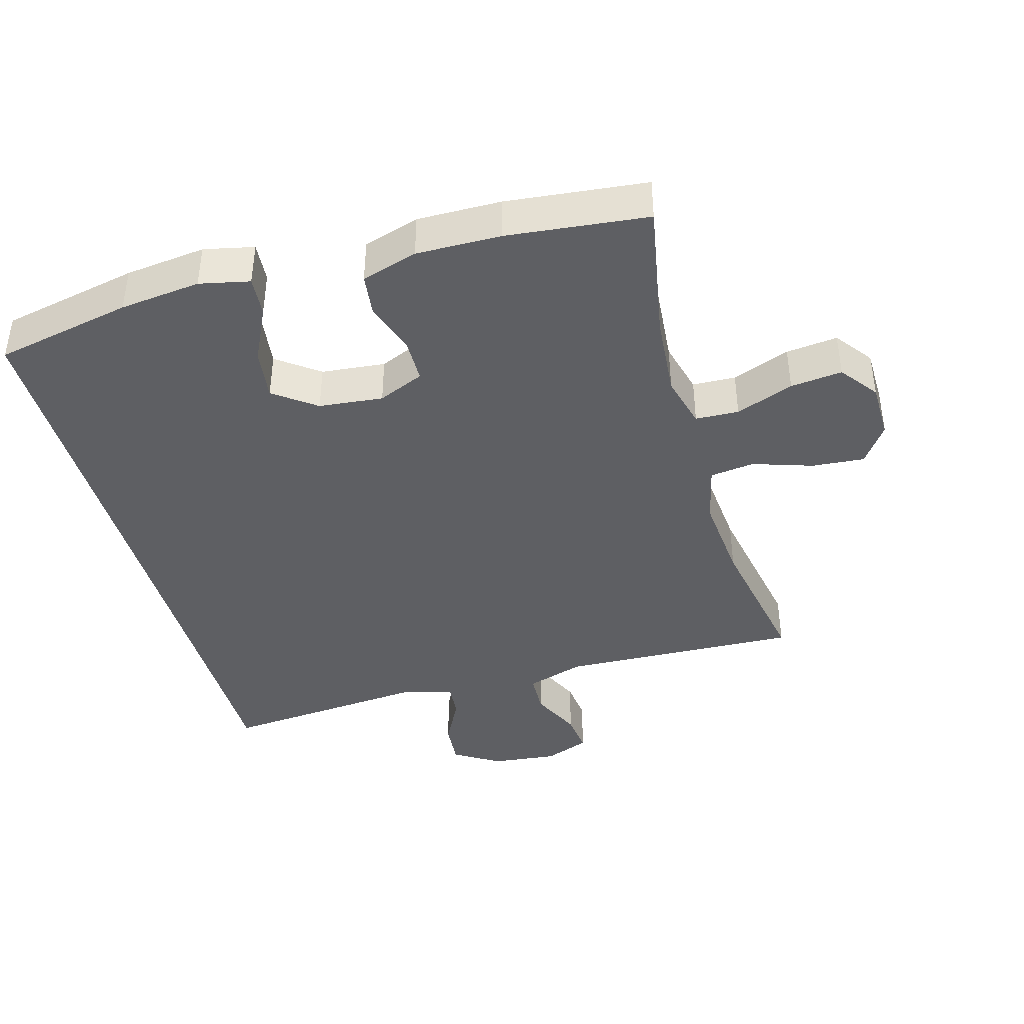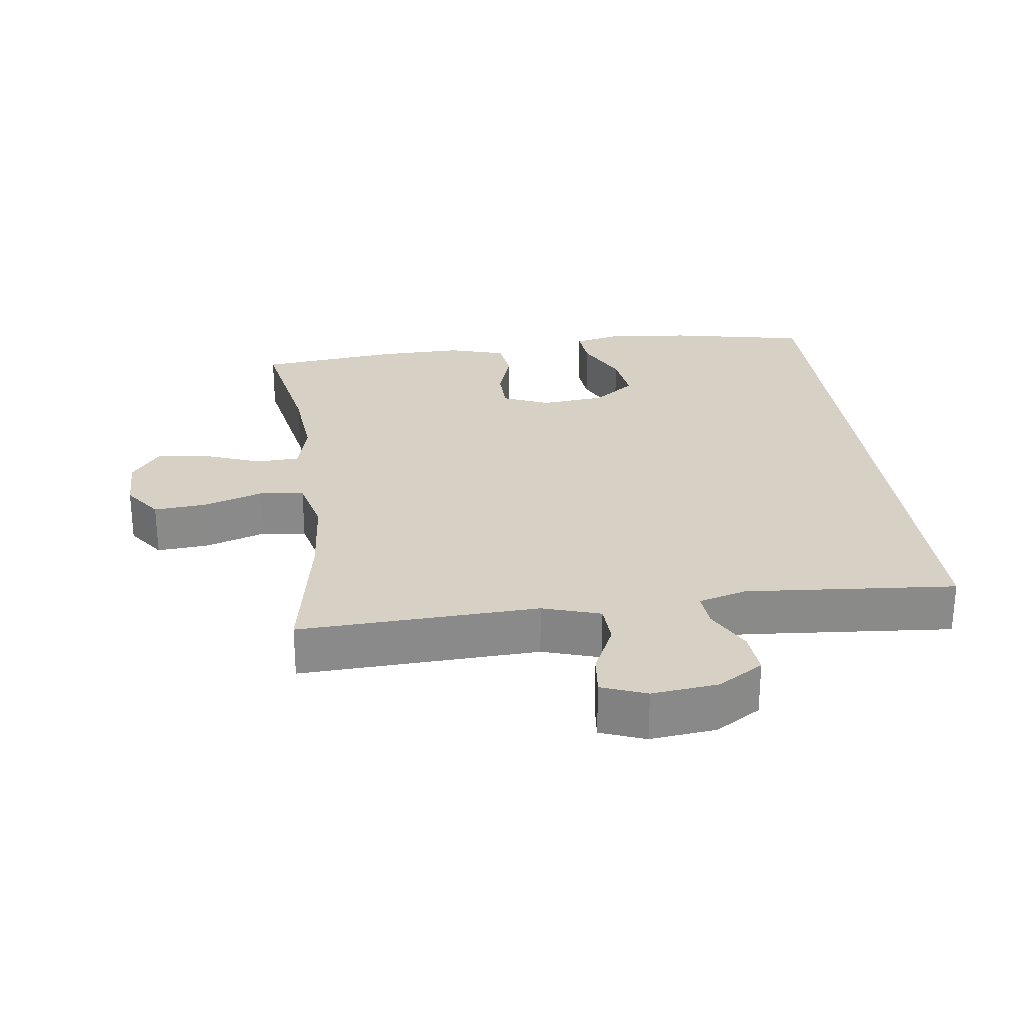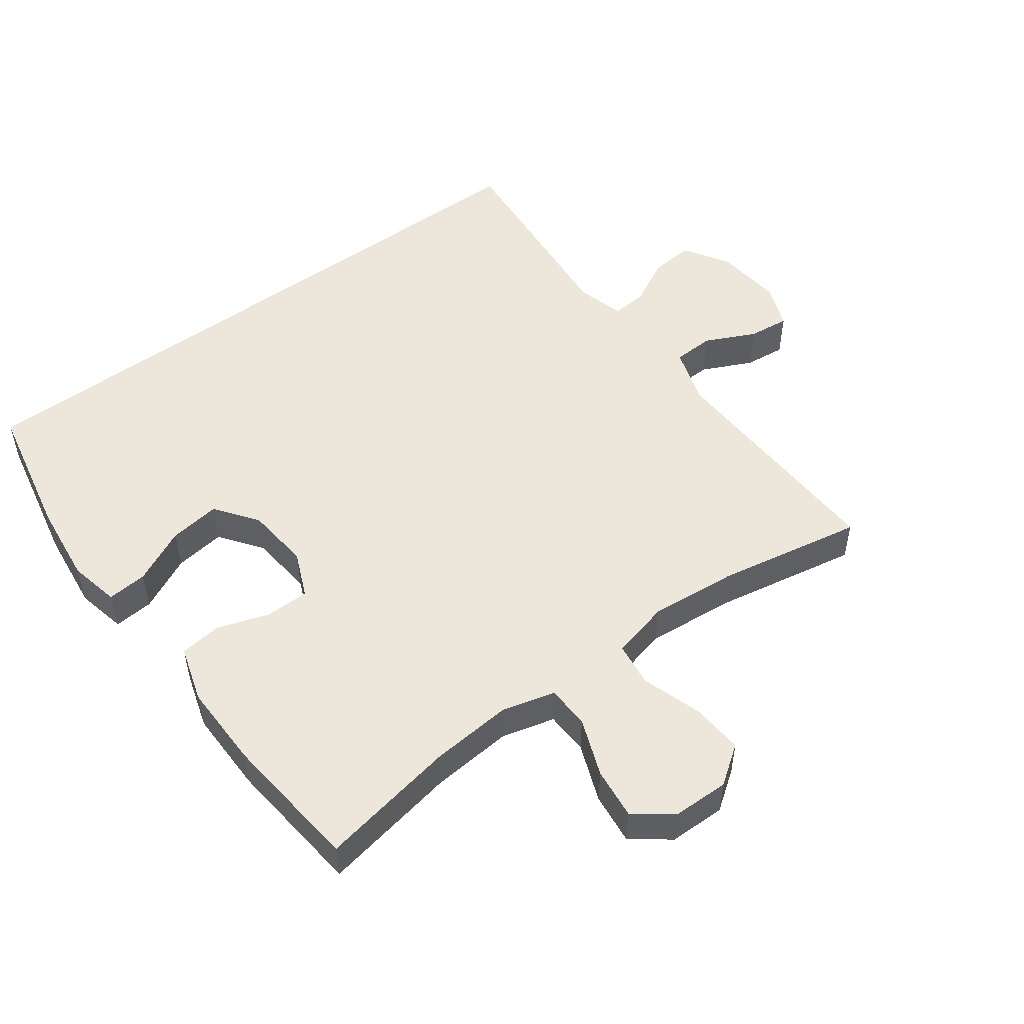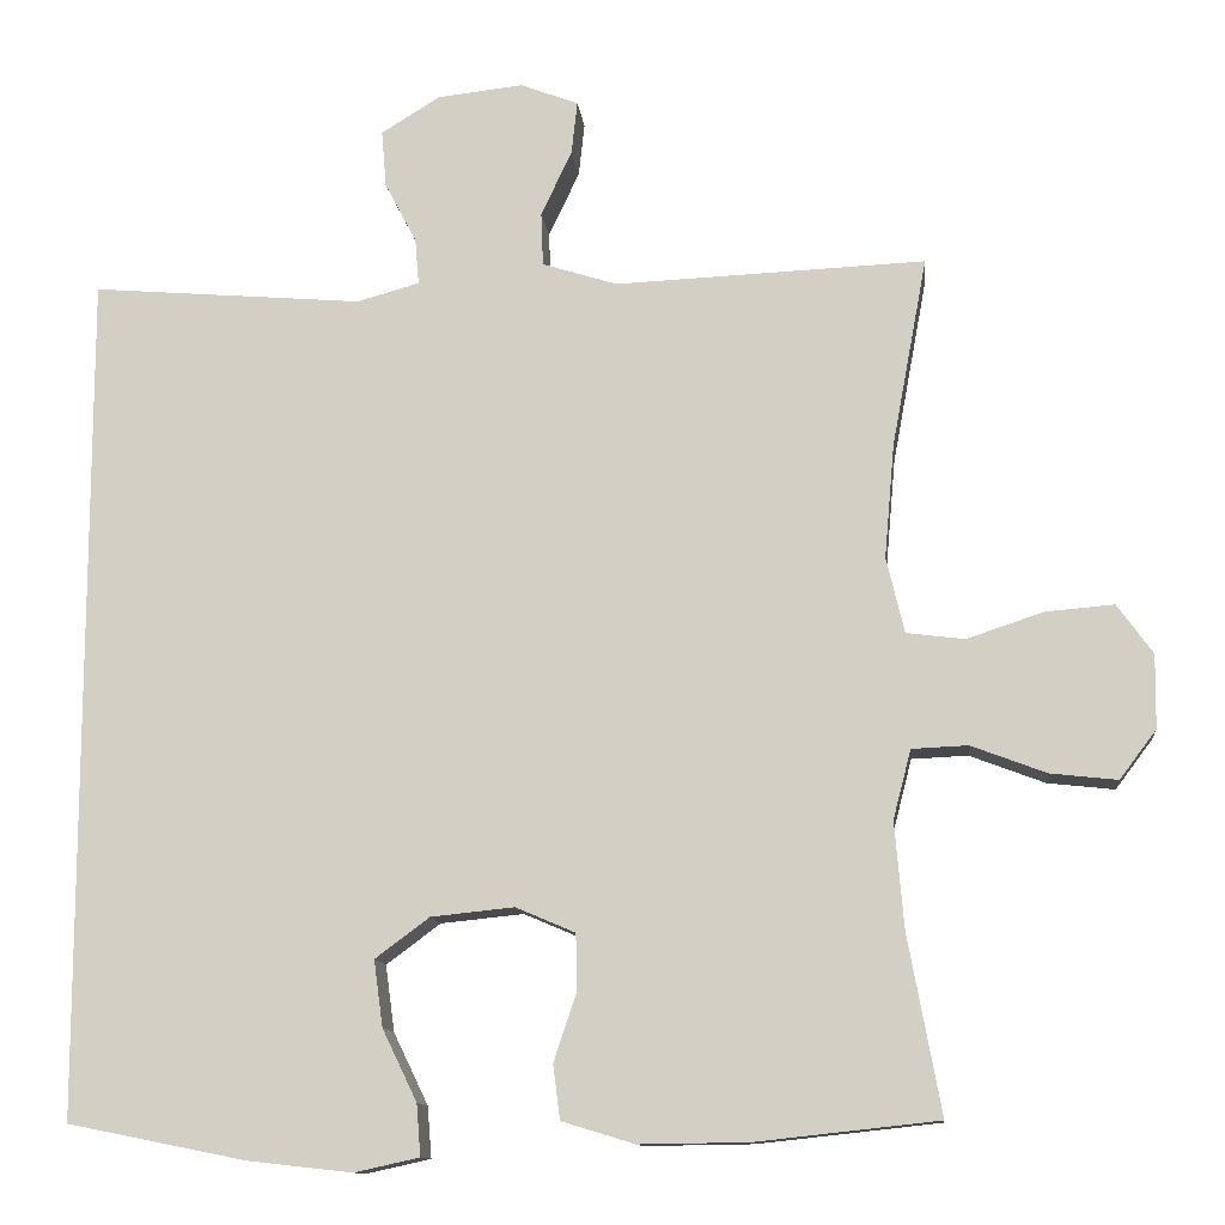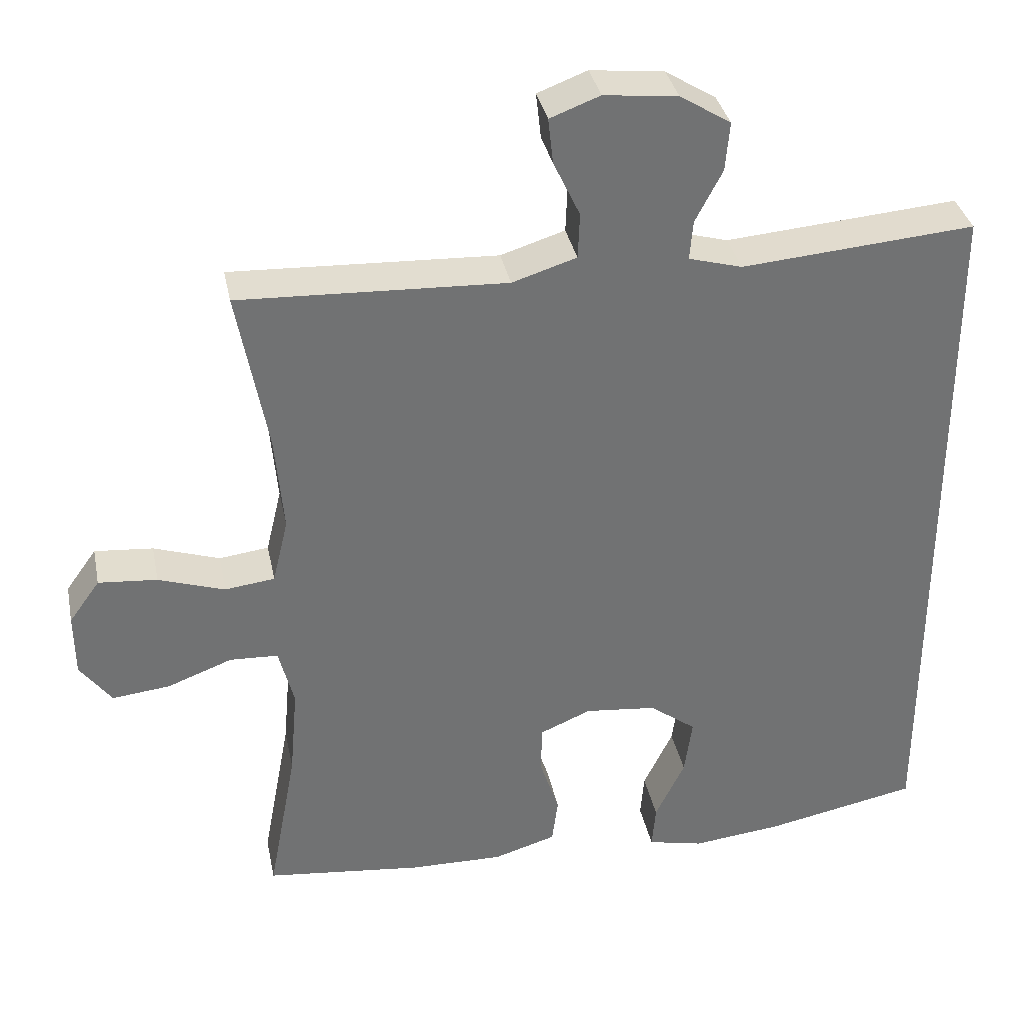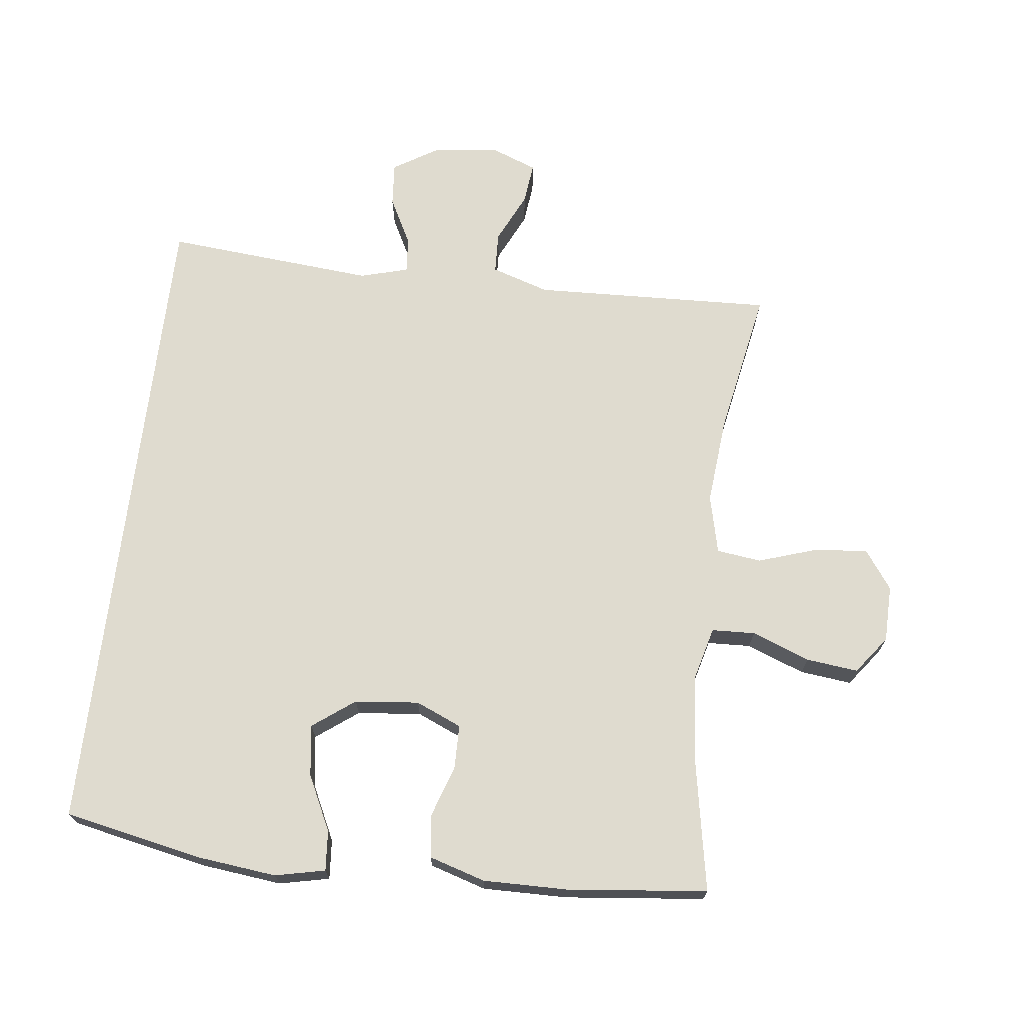
<metadata>
{"format":"obj","ext":"obj","renderer":"f3d","projection":"perspective","resolution":1024,"background":"white","views":[{"elev":-41.3,"azim":-164.2,"up":"+Y"},{"elev":26.9,"azim":-7.5,"up":"+Y"},{"elev":51.7,"azim":-126.3,"up":"+Y"},{"elev":-11.8,"azim":-173.9,"up":"+Z"},{"elev":35.0,"azim":-11.4,"up":"+Z"},{"elev":70.5,"azim":-173.1,"up":"+Y"}]}
</metadata>
<code>
o path52
v -0.4407 0.0375 0.2493
v -0.4288 0.0375 0.1147
v -0.4502 0.0375 0.02508
v -0.5186 0.0375 0.01649
v -0.6099 0.0375 0.04657
v -0.6904 0.0375 0.05334
v -0.7325 0.0375 -0.005331
v -0.7314 0.0375 -0.09211
v -0.6881 0.0375 -0.1498
v -0.6087 0.0375 -0.141
v -0.5198 0.0375 -0.1073
v -0.4534 0.0375 -0.1102
v -0.4322 0.0375 -0.1919
v -0.443 0.0375 -0.3179
v -0.4822 0.0375 -0.529
v -0.2667 0.0375 -0.5525
v -0.137 0.0375 -0.5544
v -0.05092 0.0375 -0.5282
v -0.04279 0.0375 -0.4641
v -0.0695 0.0375 -0.3836
v -0.06851 0.0375 -0.3162
v 0.001919 0.0375 -0.2861
v 0.1004 0.0375 -0.2962
v 0.1647 0.0375 -0.344
v 0.154 0.0375 -0.4226
v 0.1131 0.0375 -0.5071
v 0.1081 0.0375 -0.5682
v 0.1851 0.0375 -0.5852
v 0.3091 0.0375 -0.5714
v 0.5195 0.0375 -0.529
v 0.5195 0.0375 0.4729
v 0.1982 0.0375 0.4463
v 0.1243 0.0375 0.4669
v 0.1287 0.0375 0.5211
v 0.1662 0.0375 0.5929
v 0.1718 0.0375 0.6601
v 0.1023 0.0375 0.7032
v 0.000856 0.0375 0.7144
v -0.0677 0.0375 0.6883
v -0.06069 0.0375 0.6254
v -0.02425 0.0375 0.5484
v -0.02668 0.0375 0.4854
v -0.1152 0.0375 0.4574
v -0.4822 0.0375 0.4729
v -0.4407 -0.0375 0.2493
v -0.4288 -0.0375 0.1147
v -0.4502 -0.0375 0.02508
v -0.5186 -0.0375 0.01649
v -0.6099 -0.0375 0.04657
v -0.6904 -0.0375 0.05334
v -0.7325 -0.0375 -0.005331
v -0.7314 -0.0375 -0.09211
v -0.6881 -0.0375 -0.1498
v -0.6087 -0.0375 -0.141
v -0.5198 -0.0375 -0.1073
v -0.4534 -0.0375 -0.1102
v -0.4322 -0.0375 -0.1919
v -0.443 -0.0375 -0.3179
v -0.4822 -0.0375 -0.529
v -0.2667 -0.0375 -0.5525
v -0.137 -0.0375 -0.5544
v -0.05092 -0.0375 -0.5282
v -0.04279 -0.0375 -0.4641
v -0.0695 -0.0375 -0.3836
v -0.06851 -0.0375 -0.3162
v 0.001919 -0.0375 -0.2861
v 0.1004 -0.0375 -0.2962
v 0.1647 -0.0375 -0.344
v 0.154 -0.0375 -0.4226
v 0.1131 -0.0375 -0.5071
v 0.1081 -0.0375 -0.5682
v 0.1851 -0.0375 -0.5852
v 0.3091 -0.0375 -0.5714
v 0.5195 -0.0375 -0.529
v 0.5195 -0.0375 0.4729
v 0.1982 -0.0375 0.4463
v 0.1243 -0.0375 0.4669
v 0.1287 -0.0375 0.5211
v 0.1662 -0.0375 0.5929
v 0.1718 -0.0375 0.6601
v 0.1023 -0.0375 0.7032
v 0.000856 -0.0375 0.7144
v -0.0677 -0.0375 0.6883
v -0.06069 -0.0375 0.6254
v -0.02425 -0.0375 0.5484
v -0.02668 -0.0375 0.4854
v -0.1152 -0.0375 0.4574
v -0.4822 -0.0375 0.4729
v 0.5195 0.0375 -0.529
v 0.5195 0.0375 -0.529
v 0.5195 0.0375 0.4729
v 0.5195 0.0375 0.4729
v 0.3091 0.0375 -0.5714
v 0.1982 0.0375 0.4463
v 0.1851 0.0375 -0.5852
v 0.1243 0.0375 0.4669
v 0.1243 0.0375 0.4669
v 0.1081 0.0375 -0.5682
v 0.1081 0.0375 -0.5682
v 0.1647 0.0375 -0.344
v 0.1647 0.0375 -0.344
v 0.154 0.0375 -0.4226
v 0.1662 0.0375 0.5929
v 0.1718 0.0375 0.6601
v 0.1718 0.0375 0.6601
v 0.1023 0.0375 0.7032
v 0.1287 0.0375 0.5211
v 0.1004 0.0375 -0.2962
v 0.1131 0.0375 -0.5071
v 0.000856 0.0375 0.7144
v 0.001919 0.0375 -0.2861
v -0.06851 0.0375 -0.3162
v -0.06851 0.0375 -0.3162
v -0.02425 0.0375 0.5484
v -0.02668 0.0375 0.4854
v -0.02668 0.0375 0.4854
v -0.0677 0.0375 0.6883
v -0.0677 0.0375 0.6883
v -0.06069 0.0375 0.6254
v -0.1152 0.0375 0.4574
v -0.05092 0.0375 -0.5282
v -0.05092 0.0375 -0.5282
v -0.04279 0.0375 -0.4641
v -0.0695 0.0375 -0.3836
v -0.137 0.0375 -0.5544
v -0.2667 0.0375 -0.5525
v -0.4822 0.0375 -0.529
v -0.4822 0.0375 -0.529
v -0.4322 0.0375 -0.1919
v -0.443 0.0375 -0.3179
v -0.4288 0.0375 0.1147
v -0.4502 0.0375 0.02508
v -0.4502 0.0375 0.02508
v -0.4407 0.0375 0.2493
v -0.4534 0.0375 -0.1102
v -0.4534 0.0375 -0.1102
v -0.5186 0.0375 0.01649
v -0.5198 0.0375 -0.1073
v -0.4822 0.0375 0.4729
v -0.4822 0.0375 0.4729
v -0.6099 0.0375 0.04657
v -0.6087 0.0375 -0.141
v -0.6881 0.0375 -0.1498
v -0.6904 0.0375 0.05334
v -0.7314 0.0375 -0.09211
v -0.7325 0.0375 -0.005331
v 0.5195 -0.0375 -0.529
v 0.5195 -0.0375 -0.529
v 0.5195 -0.0375 0.4729
v 0.5195 -0.0375 0.4729
v 0.3091 -0.0375 -0.5714
v 0.1982 -0.0375 0.4463
v 0.1851 -0.0375 -0.5852
v 0.1243 -0.0375 0.4669
v 0.1243 -0.0375 0.4669
v 0.1081 -0.0375 -0.5682
v 0.1081 -0.0375 -0.5682
v 0.1647 -0.0375 -0.344
v 0.1647 -0.0375 -0.344
v 0.154 -0.0375 -0.4226
v 0.1662 -0.0375 0.5929
v 0.1718 -0.0375 0.6601
v 0.1718 -0.0375 0.6601
v 0.1023 -0.0375 0.7032
v 0.1287 -0.0375 0.5211
v 0.1004 -0.0375 -0.2962
v 0.1131 -0.0375 -0.5071
v 0.000856 -0.0375 0.7144
v 0.001919 -0.0375 -0.2861
v -0.06851 -0.0375 -0.3162
v -0.06851 -0.0375 -0.3162
v -0.02425 -0.0375 0.5484
v -0.02668 -0.0375 0.4854
v -0.02668 -0.0375 0.4854
v -0.0677 -0.0375 0.6883
v -0.0677 -0.0375 0.6883
v -0.06069 -0.0375 0.6254
v -0.1152 -0.0375 0.4574
v -0.05092 -0.0375 -0.5282
v -0.05092 -0.0375 -0.5282
v -0.04279 -0.0375 -0.4641
v -0.0695 -0.0375 -0.3836
v -0.137 -0.0375 -0.5544
v -0.2667 -0.0375 -0.5525
v -0.4822 -0.0375 -0.529
v -0.4822 -0.0375 -0.529
v -0.4322 -0.0375 -0.1919
v -0.443 -0.0375 -0.3179
v -0.4288 -0.0375 0.1147
v -0.4502 -0.0375 0.02508
v -0.4502 -0.0375 0.02508
v -0.4407 -0.0375 0.2493
v -0.4534 -0.0375 -0.1102
v -0.4534 -0.0375 -0.1102
v -0.5186 -0.0375 0.01649
v -0.5198 -0.0375 -0.1073
v -0.4822 -0.0375 0.4729
v -0.4822 -0.0375 0.4729
v -0.6099 -0.0375 0.04657
v -0.6087 -0.0375 -0.141
v -0.6881 -0.0375 -0.1498
v -0.6904 -0.0375 0.05334
v -0.7314 -0.0375 -0.09211
v -0.7325 -0.0375 -0.005331
f 152 166 149
f 204 200 199
f 190 193 170
f 177 168 175
f 154 169 152
f 199 196 195
f 149 158 147
f 178 169 154
f 149 166 158
f 182 183 181
f 196 199 200
f 193 195 196
f 170 188 182
f 184 182 188
f 158 160 151
f 189 178 192
f 181 183 179
f 193 187 170
f 184 188 185
f 190 169 189
f 190 170 169
f 192 178 197
f 202 204 199
f 173 165 172
f 164 172 161
f 147 158 151
f 201 200 203
f 178 154 173
f 164 161 162
f 165 173 154
f 183 182 184
f 188 170 187
f 168 172 164
f 151 160 153
f 195 193 190
f 161 172 165
f 172 168 177
f 153 160 167
f 203 200 204
f 153 167 156
f 189 169 178
f 152 169 166
f 90 92 150 148
f 29 30 74 73
f 31 32 76 75
f 28 29 73 72
f 32 97 155 76
f 99 28 72 157
f 101 25 69 159
f 35 105 163 79
f 36 37 81 80
f 34 35 79 78
f 23 24 68 67
f 26 27 71 70
f 25 26 70 69
f 33 34 78 77
f 37 38 82 81
f 22 23 67 66
f 113 22 66 171
f 41 116 174 85
f 38 118 176 82
f 40 41 85 84
f 39 40 84 83
f 42 43 87 86
f 122 19 63 180
f 19 20 64 63
f 17 18 62 61
f 20 21 65 64
f 16 17 61 60
f 128 16 60 186
f 13 14 58 57
f 2 133 191 46
f 1 2 46 45
f 136 13 57 194
f 3 4 48 47
f 11 12 56 55
f 43 140 198 87
f 44 1 45 88
f 14 15 59 58
f 4 5 49 48
f 10 11 55 54
f 9 10 54 53
f 5 6 50 49
f 8 9 53 52
f 7 8 52 51
f 6 7 51 50
f 94 91 108
f 146 141 142
f 132 112 135
f 119 117 110
f 96 94 111
f 141 137 138
f 91 89 100
f 120 96 111
f 91 100 108
f 124 123 125
f 138 142 141
f 135 138 137
f 112 124 130
f 126 130 124
f 100 93 102
f 131 134 120
f 123 121 125
f 135 112 129
f 126 127 130
f 132 131 111
f 132 111 112
f 134 139 120
f 144 141 146
f 115 114 107
f 106 103 114
f 89 93 100
f 143 145 142
f 120 115 96
f 106 104 103
f 107 96 115
f 125 126 124
f 130 129 112
f 110 106 114
f 93 95 102
f 137 132 135
f 103 107 114
f 114 119 110
f 95 109 102
f 145 146 142
f 95 98 109
f 131 120 111
f 94 108 111

</code>
